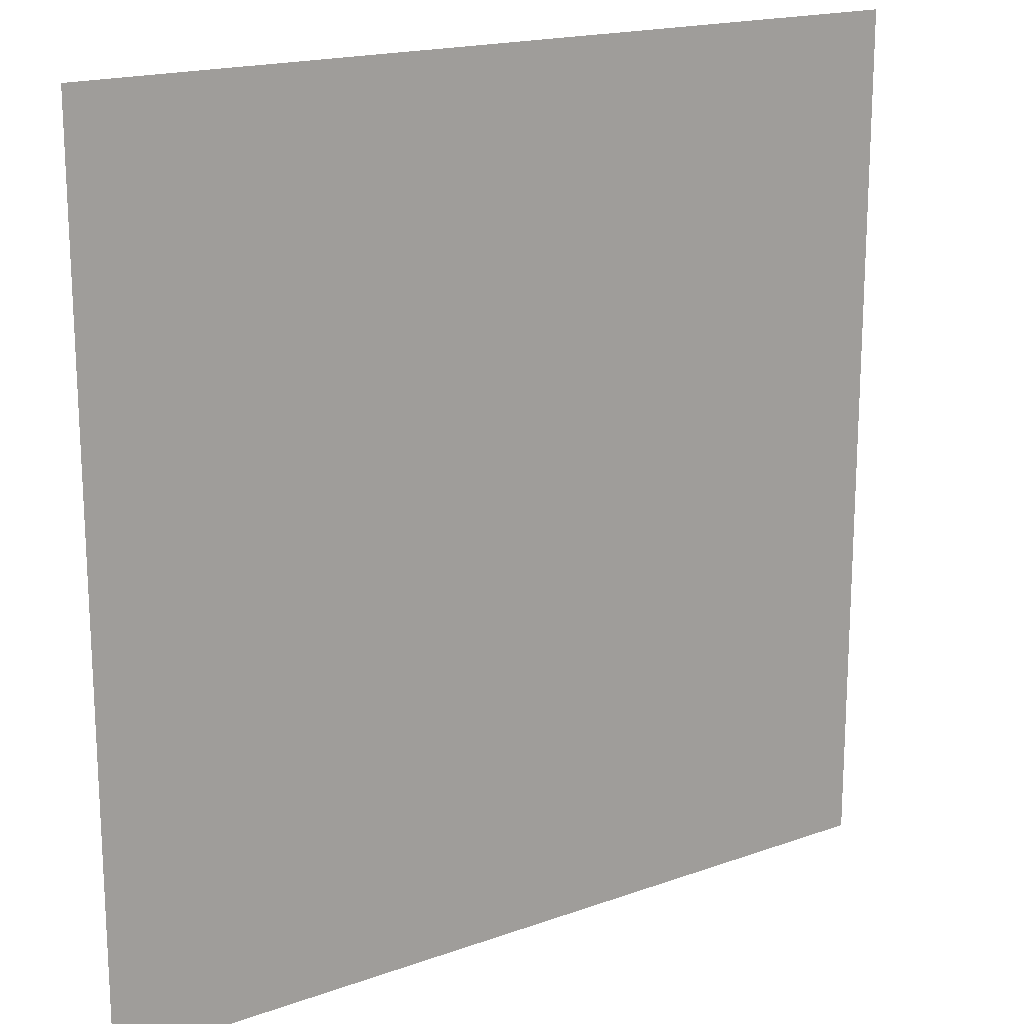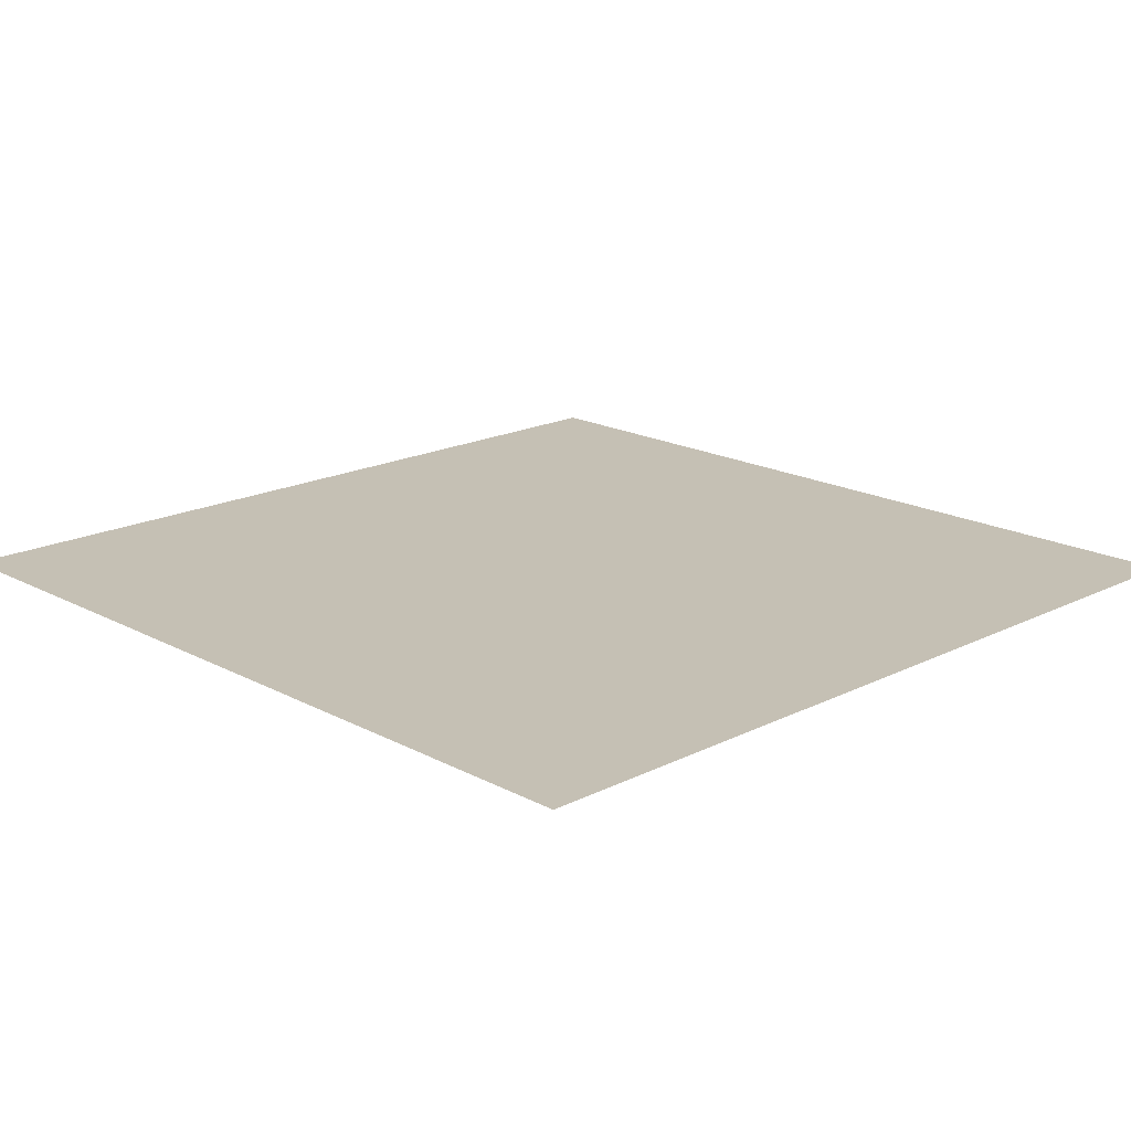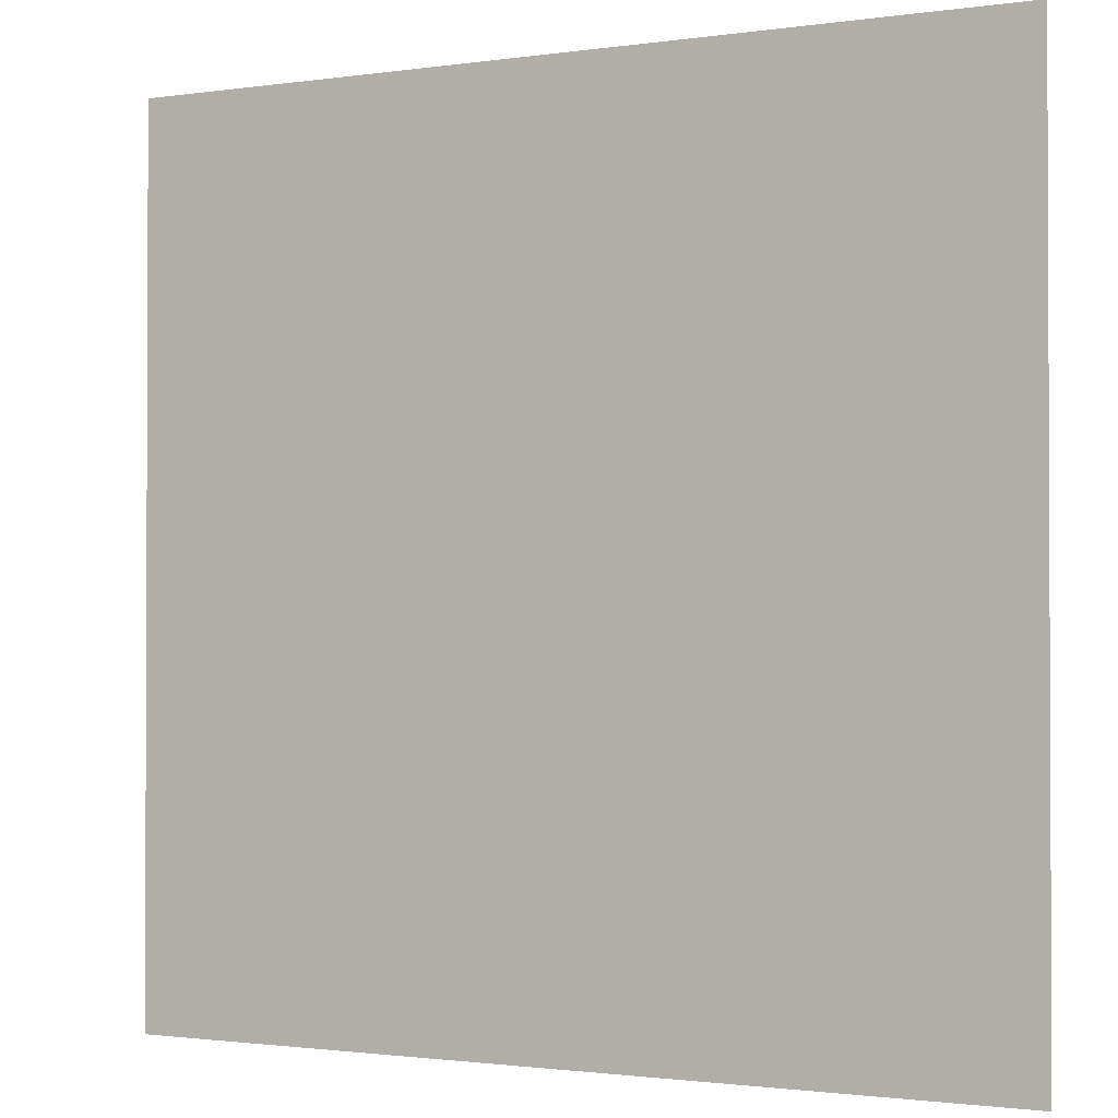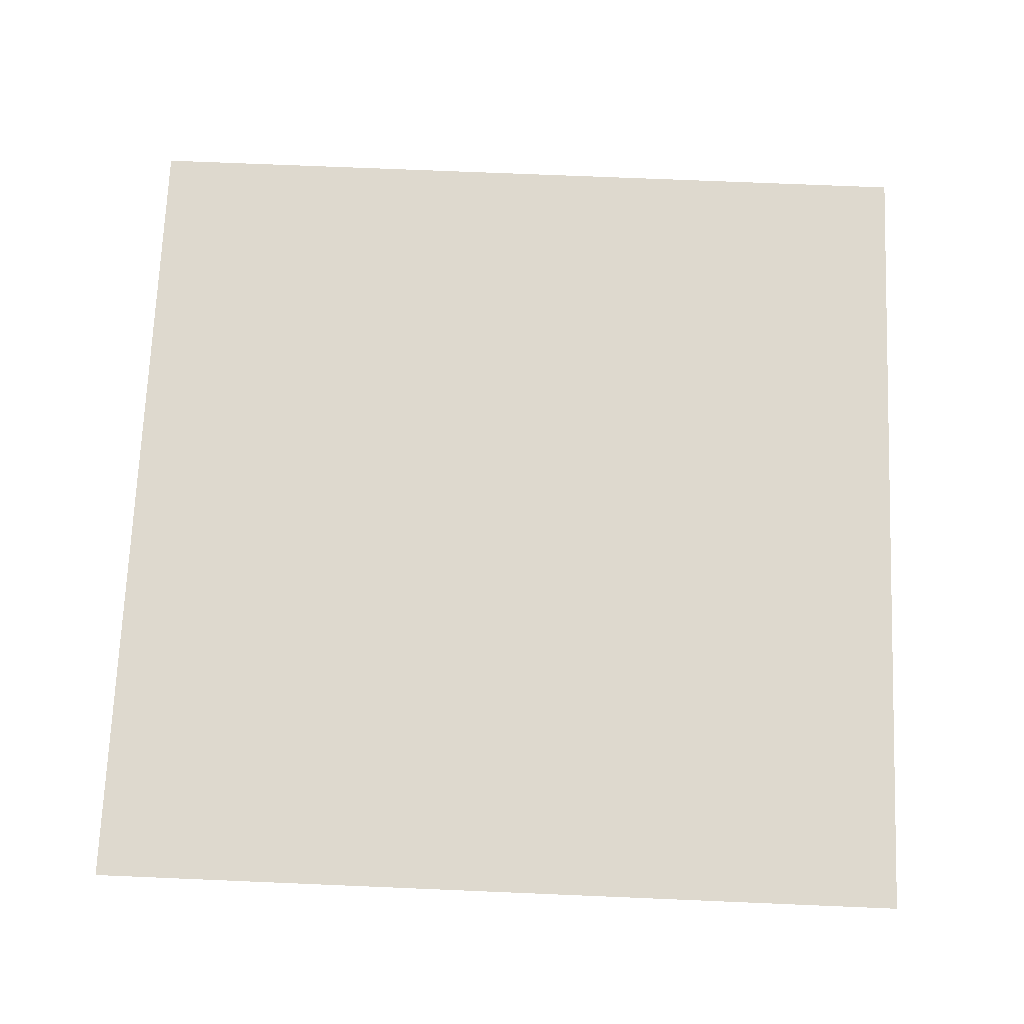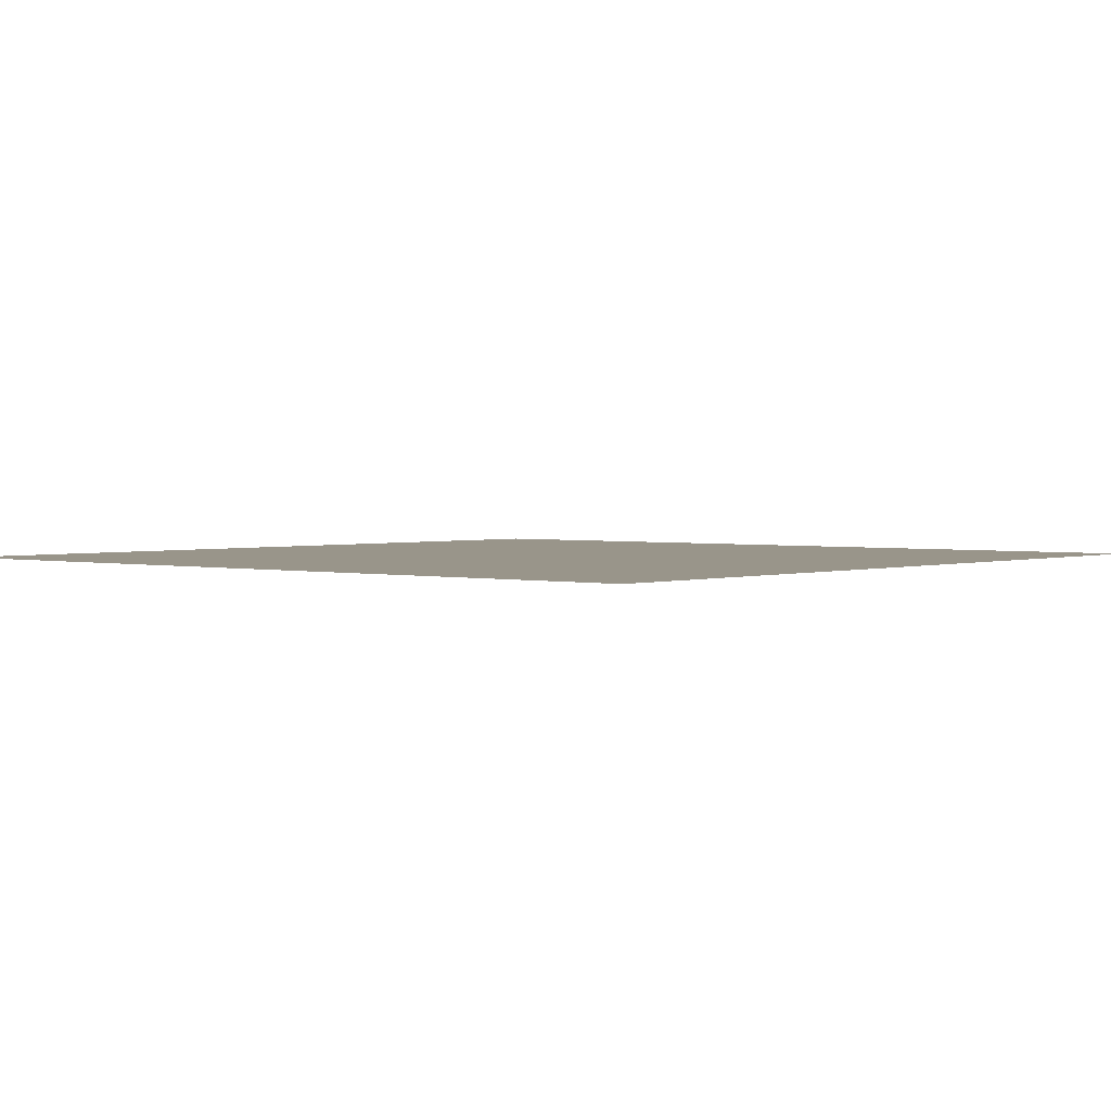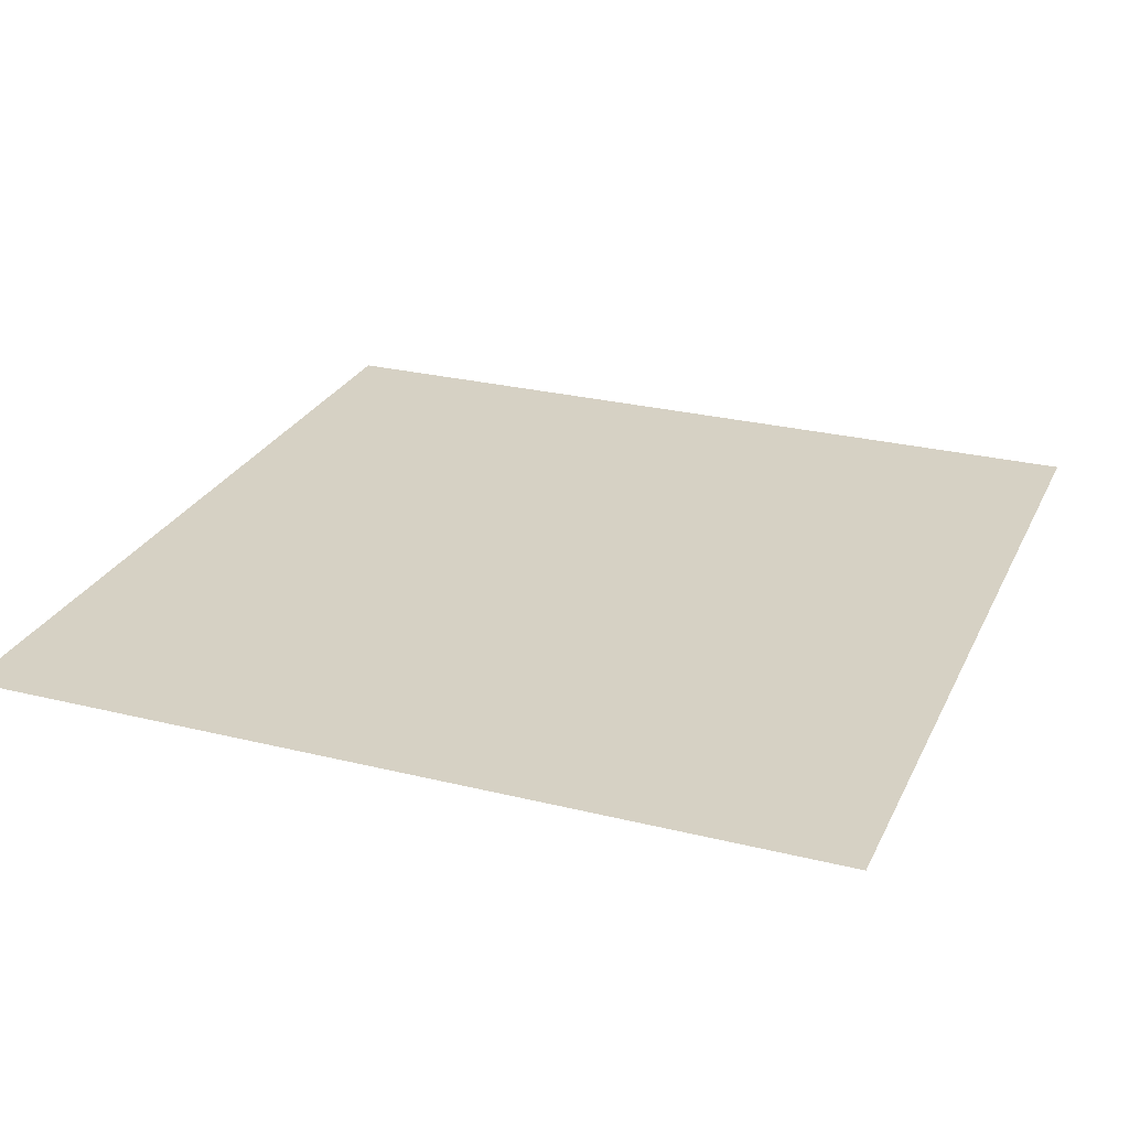
<metadata>
{"format":"obj","ext":"obj","renderer":"f3d","projection":"perspective","resolution":1024,"background":"white","views":[{"elev":17.7,"azim":-35.2,"up":"+Z"},{"elev":18.2,"azim":-134.1,"up":"+Y"},{"elev":-1.4,"azim":-151.8,"up":"+Z"},{"elev":71.4,"azim":-177.6,"up":"+Y"},{"elev":2.1,"azim":40.1,"up":"+Y"},{"elev":26.6,"azim":-158.8,"up":"+Y"}]}
</metadata>
<code>
v 10 -1 10
v -10 -1 10
v -10 -1 -10
v 10 -1 -10
f 1 4 3
f 1 3 2

</code>
